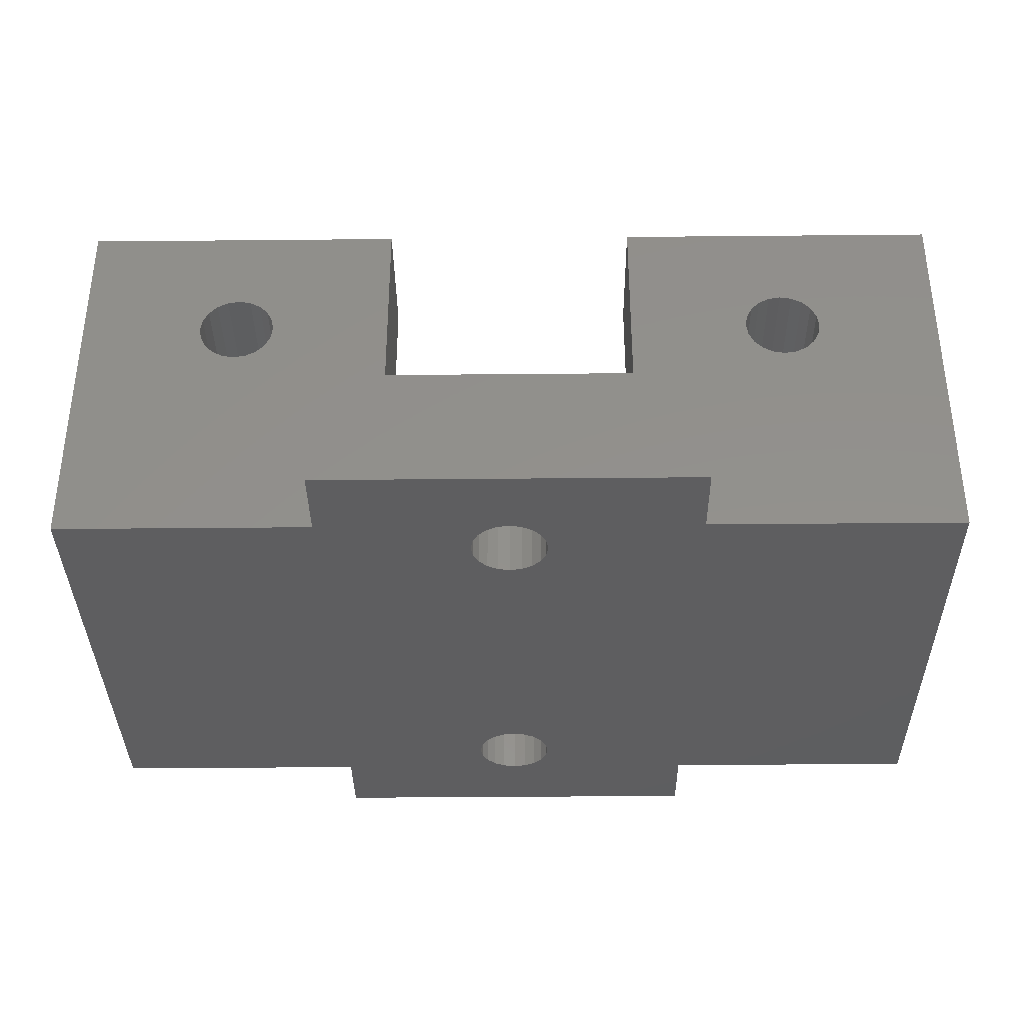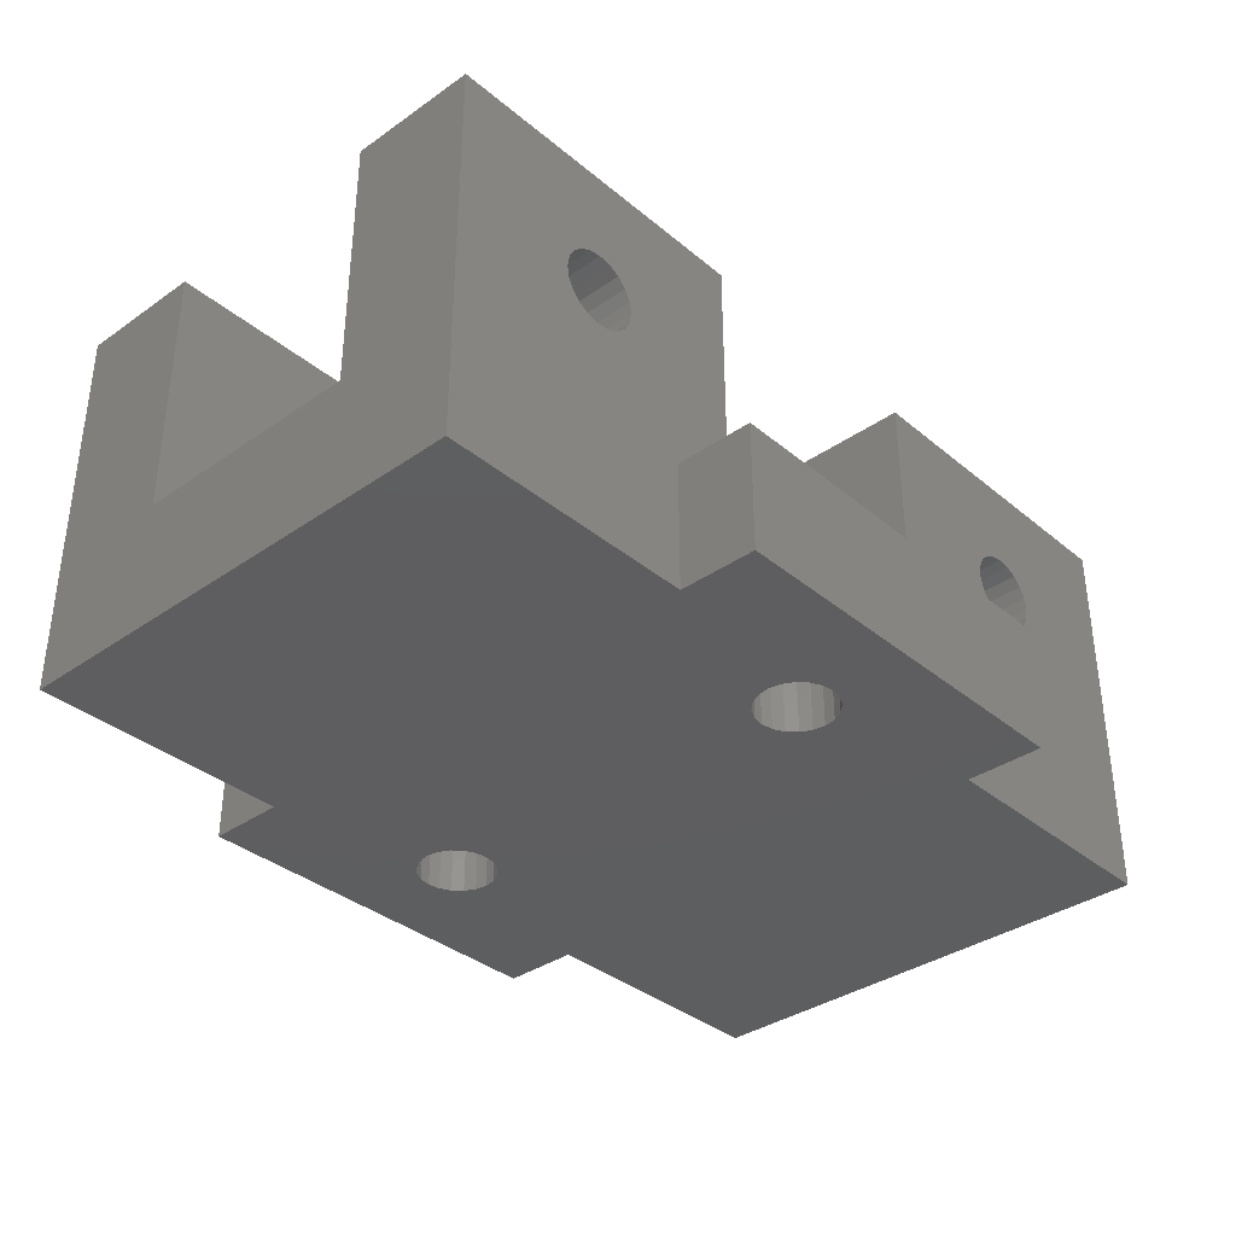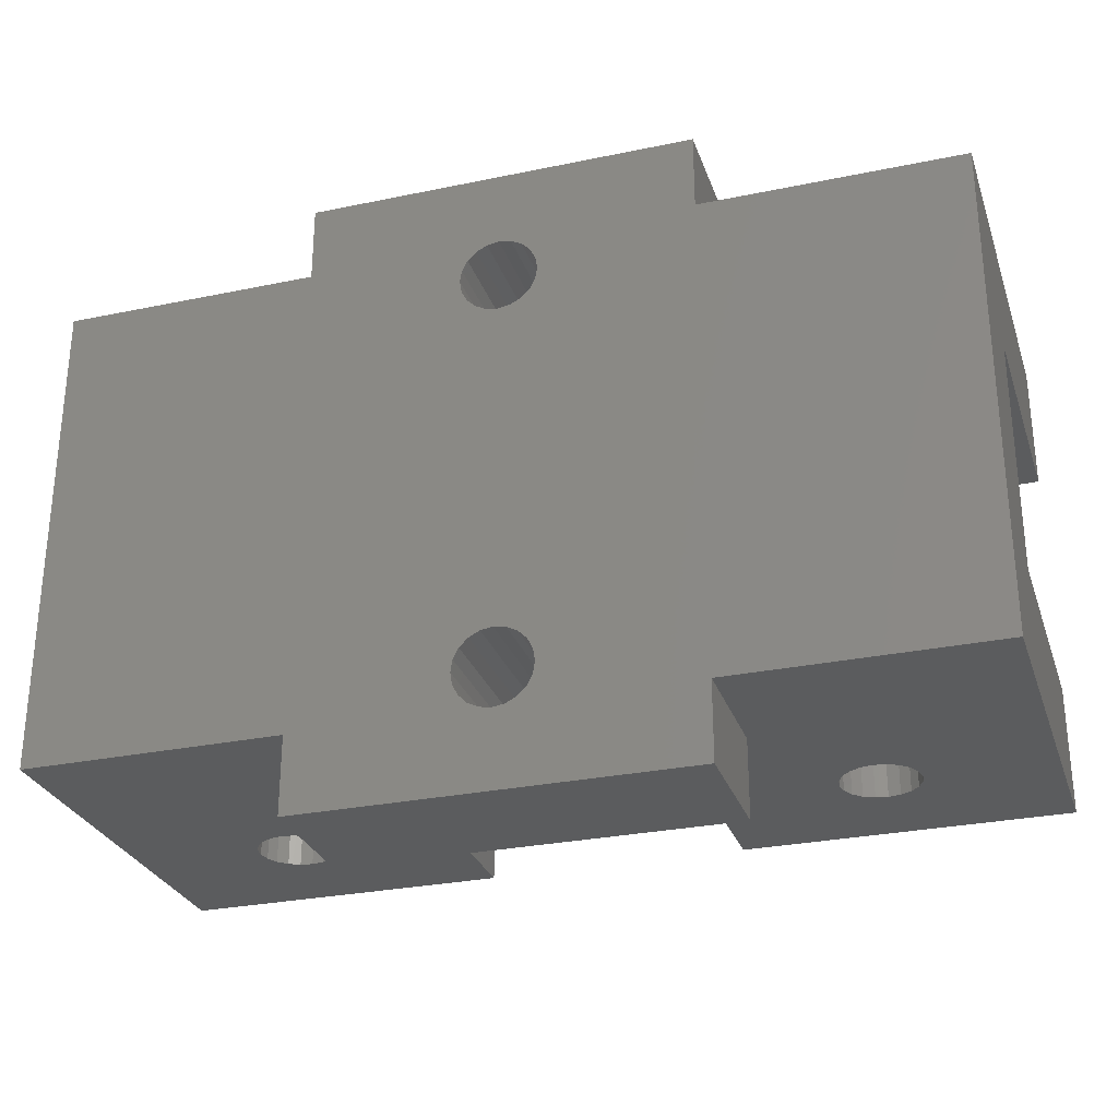
<metadata>
{"format":"stl","ext":"stl","renderer":"f3d","projection":"perspective","resolution":1024,"background":"white","views":[{"elev":-35.8,"azim":-179.3,"up":"+Z"},{"elev":-35.6,"azim":-47.4,"up":"+Z"},{"elev":-28.6,"azim":-162.7,"up":"+Y"}]}
</metadata>
<code>
# stl→obj: 324 verts, 668 faces
v -17.5 9.5 -2.109e-15
v -17.5 4.55 5
v -17.5 9.5 15
v -17.5 -4.55 5
v -17.5 -9.5 2.109e-15
v -17.5 -9.5 15
v -17.5 -4.55 15
v -17.5 4.55 15
v -11.2 -9.5 11.5
v -5 -9.5 15
v -11.66 -9.5 11.43
v -12.08 -9.5 11.21
v -12.41 -9.5 10.88
v -12.63 -9.5 10.46
v -12.7 -9.5 10
v -12.63 -9.5 9.536
v -11.66 -9.5 8.573
v -7.5 -9.5 5
v -11.2 -9.5 8.5
v -12.08 -9.5 8.786
v -12.41 -9.5 9.118
v -7.5 -9.5 2.109e-15
v -10.74 -9.5 11.43
v -10.32 -9.5 11.21
v -9.986 -9.5 10.88
v -9.773 -9.5 10.46
v -9.7 -9.5 10
v -5 -9.5 5
v -9.773 -9.5 9.536
v -9.986 -9.5 9.118
v -10.74 -9.5 8.573
v -10.32 -9.5 8.786
v 5 -9.5 15
v 11.2 -9.5 11.5
v 17.5 -9.5 15
v 10.74 -9.5 11.43
v 10.32 -9.5 11.21
v 9.986 -9.5 10.88
v 9.773 -9.5 10.46
v 9.7 -9.5 10
v 5 -9.5 5
v 9.773 -9.5 9.536
v 10.32 -9.5 8.786
v 7.5 -9.5 5
v 10.74 -9.5 8.573
v 9.986 -9.5 9.118
v 11.66 -9.5 11.43
v 12.08 -9.5 11.21
v 12.41 -9.5 10.88
v 12.63 -9.5 10.46
v 12.7 -9.5 10
v 12.63 -9.5 9.536
v 17.5 -9.5 2.109e-15
v 12.41 -9.5 9.118
v 11.2 -9.5 8.5
v 11.66 -9.5 8.573
v 7.5 -9.5 2.109e-15
v 12.08 -9.5 8.786
v 17.5 -4.55 15
v 17.5 -4.55 5
v 17.5 4.55 5
v 17.5 9.5 15
v 17.5 4.55 15
v 17.5 9.5 -2.109e-15
v 5 -4.55 15
v -5 4.55 15
v -5 9.5 15
v 5 9.5 15
v 5 4.55 15
v -5 -4.55 15
v -11.2 9.5 11.5
v -10.74 9.5 11.43
v -10.32 9.5 11.21
v -9.986 9.5 10.88
v -9.773 9.5 10.46
v -9.7 9.5 10
v -5 9.5 5
v -9.773 9.5 9.536
v -10.32 9.5 8.786
v -7.5 9.5 5
v -10.74 9.5 8.573
v -9.986 9.5 9.118
v -11.66 9.5 11.43
v -12.08 9.5 11.21
v -12.41 9.5 10.88
v -12.63 9.5 10.46
v -12.7 9.5 10
v -12.63 9.5 9.536
v -12.41 9.5 9.118
v -11.2 9.5 8.5
v -11.66 9.5 8.573
v -7.5 9.5 -2.109e-15
v -12.08 9.5 8.786
v 11.2 9.5 11.5
v 11.66 9.5 11.43
v 12.08 9.5 11.21
v 12.41 9.5 10.88
v 12.63 9.5 10.46
v 12.7 9.5 10
v 12.63 9.5 9.536
v 11.66 9.5 8.573
v 7.5 9.5 5
v 11.2 9.5 8.5
v 12.08 9.5 8.786
v 12.41 9.5 9.118
v 7.5 9.5 -2.109e-15
v 10.74 9.5 11.43
v 10.32 9.5 11.21
v 9.986 9.5 10.88
v 9.773 9.5 10.46
v 9.7 9.5 10
v 5 9.5 5
v 9.773 9.5 9.536
v 9.986 9.5 9.118
v 10.74 9.5 8.573
v 10.32 9.5 8.786
v 1.493 7.954 -1.766e-15
v 1.5 8 -1.776e-15
v 1.214 -7.118 1.581e-15
v 1.427 -7.536 1.673e-15
v 0.8817 -6.786 1.507e-15
v 1.427 7.536 -1.673e-15
v 1.214 7.118 -1.581e-15
v 0.8817 6.786 -1.507e-15
v 0.4635 -6.573 1.46e-15
v 0.4635 6.573 -1.46e-15
v 0.4172 -6.566 1.458e-15
v 0.04635 6.507 -1.445e-15
v 0 -6.5 1.443e-15
v 0 6.5 -1.443e-15
v -0.04635 6.507 -1.445e-15
v -0.4172 -6.566 1.458e-15
v -0.4635 6.573 -1.46e-15
v -0.4635 -6.573 1.46e-15
v -0.8817 -6.786 1.507e-15
v -0.8817 6.786 -1.507e-15
v -1.214 -7.118 1.581e-15
v -1.427 -7.536 1.673e-15
v -1.434 -7.583 1.684e-15
v -1.214 7.118 -1.581e-15
v -1.427 7.536 -1.673e-15
v -1.5 -8 1.776e-15
v 1.214 -8.882 1.972e-15
v 7.5 -12.5 2.776e-15
v 1.434 -7.583 1.684e-15
v 1.5 -8 1.776e-15
v 1.493 -8.046 1.787e-15
v 1.427 -8.464 1.879e-15
v 0.8817 -9.214 2.046e-15
v 0.4635 -9.427 2.093e-15
v 0.04635 -9.493 2.108e-15
v 0 -9.5 2.109e-15
v -7.5 -12.5 2.776e-15
v -0.04635 -9.493 2.108e-15
v -1.493 -8.046 1.787e-15
v -1.427 -8.464 1.879e-15
v -1.214 -8.882 1.972e-15
v -0.8817 -9.214 2.046e-15
v -0.4635 -9.427 2.093e-15
v 1.434 8.417 -1.869e-15
v 1.427 8.464 -1.879e-15
v 1.214 8.882 -1.972e-15
v 7.5 12.5 -2.776e-15
v 0.8817 9.214 -2.046e-15
v 0.4635 9.427 -2.093e-15
v 0.4172 9.434 -2.095e-15
v 0 9.5 -2.109e-15
v -7.5 12.5 -2.776e-15
v -0.4172 9.434 -2.095e-15
v -0.4635 9.427 -2.093e-15
v -1.493 7.954 -1.766e-15
v -1.5 8 -1.776e-15
v -1.434 8.417 -1.869e-15
v -1.427 8.464 -1.879e-15
v -1.214 8.882 -1.972e-15
v -0.8817 9.214 -2.046e-15
v -7.5 -12.5 5
v -7.5 12.5 5
v 7.5 -12.5 5
v 7.5 12.5 5
v -5 -10.5 5
v 5 -10.5 5
v 5 10.5 5
v -5 10.5 5
v -5 -4.55 5
v -5 4.55 5
v 1.214 7.118 5
v 5 4.55 5
v 1.427 7.536 5
v 5 -4.55 5
v 1.449 -7.676 5
v 1.5 -8 5
v 0.8817 6.786 5
v 1.427 -7.536 5
v 0.4635 6.573 5
v 1.214 -7.118 5
v 0.1391 6.522 5
v 0.8817 -6.786 5
v 0 6.5 5
v 0.4635 -6.573 5
v 0.3245 -6.551 5
v 0 -6.5 5
v -0.1391 6.522 5
v -0.4635 6.573 5
v -0.8817 6.786 5
v -0.3245 -6.551 5
v -1.214 7.118 5
v -0.4635 -6.573 5
v -1.427 7.536 5
v -0.8817 -6.786 5
v -1.214 -7.118 5
v -1.427 -7.536 5
v -1.478 7.861 5
v -1.5 8 5
v 1.214 8.882 5
v 1.478 7.861 5
v 1.5 8 5
v 1.449 8.324 5
v 1.427 8.464 5
v 0.8817 9.214 5
v 0.4635 9.427 5
v 0.3245 9.449 5
v 0 9.5 5
v -0.3245 9.449 5
v -1.449 8.324 5
v -1.427 8.464 5
v -1.214 8.882 5
v -0.8817 9.214 5
v -0.4635 9.427 5
v 1.478 -8.139 5
v 1.427 -8.464 5
v 1.214 -8.882 5
v 0.8817 -9.214 5
v 0.4635 -9.427 5
v 0.1391 -9.478 5
v 0 -9.5 5
v -0.1391 -9.478 5
v -0.4635 -9.427 5
v -1.478 -8.139 5
v -1.5 -8 5
v -1.449 -7.676 5
v -1.427 -8.464 5
v -1.214 -8.882 5
v -0.8817 -9.214 5
v -9.7 4.55 10
v -9.773 4.55 10.46
v -9.773 -4.55 10.46
v -9.7 -4.55 10
v -12.63 4.55 10.46
v -12.7 4.55 10
v -12.7 -4.55 10
v -12.63 -4.55 10.46
v -11.2 4.55 11.5
v -10.74 4.55 11.43
v -10.74 -4.55 11.43
v -11.2 -4.55 11.5
v -10.74 4.55 8.573
v -11.2 4.55 8.5
v -11.2 -4.55 8.5
v -10.74 -4.55 8.573
v -10.32 4.55 8.786
v -10.32 -4.55 8.786
v -9.986 4.55 10.88
v -10.32 4.55 11.21
v -10.32 -4.55 11.21
v -9.986 -4.55 10.88
v -12.08 4.55 11.21
v -11.66 4.55 11.43
v -11.66 -4.55 11.43
v -12.08 -4.55 11.21
v -12.41 4.55 10.88
v -12.41 -4.55 10.88
v -12.41 4.55 9.118
v -12.08 4.55 8.786
v -12.08 -4.55 8.786
v -12.41 -4.55 9.118
v -9.773 4.55 9.536
v -9.773 -4.55 9.536
v -9.986 4.55 9.118
v -9.986 -4.55 9.118
v -11.66 4.55 8.573
v -11.66 -4.55 8.573
v -12.63 4.55 9.536
v -12.63 -4.55 9.536
v 12.7 4.55 10
v 12.63 4.55 10.46
v 12.63 -4.55 10.46
v 12.7 -4.55 10
v 9.7 4.55 10
v 9.773 4.55 9.536
v 9.773 -4.55 9.536
v 9.7 -4.55 10
v 10.74 4.55 11.43
v 11.2 4.55 11.5
v 11.2 -4.55 11.5
v 10.74 -4.55 11.43
v 11.66 4.55 8.573
v 11.2 4.55 8.5
v 11.2 -4.55 8.5
v 11.66 -4.55 8.573
v 12.41 4.55 10.88
v 12.08 4.55 11.21
v 12.08 -4.55 11.21
v 12.41 -4.55 10.88
v 10.32 4.55 11.21
v 9.986 4.55 10.88
v 9.986 -4.55 10.88
v 10.32 -4.55 11.21
v 9.773 4.55 10.46
v 9.773 -4.55 10.46
v 12.08 4.55 8.786
v 12.08 -4.55 8.786
v 12.41 4.55 9.118
v 12.63 4.55 9.536
v 12.63 -4.55 9.536
v 12.41 -4.55 9.118
v 10.74 4.55 8.573
v 10.32 4.55 8.786
v 10.32 -4.55 8.786
v 10.74 -4.55 8.573
v 9.986 4.55 9.118
v 9.986 -4.55 9.118
v 11.66 4.55 11.43
v 11.66 -4.55 11.43
f 1 2 3
f 1 4 2
f 5 4 1
f 6 4 5
f 4 6 7
f 3 2 8
f 6 9 10
f 6 11 9
f 6 12 11
f 6 13 12
f 6 14 13
f 6 15 14
f 6 16 15
f 5 16 6
f 17 18 19
f 5 17 20
f 16 5 21
f 5 20 21
f 17 5 18
f 18 5 22
f 23 10 9
f 24 10 23
f 25 10 24
f 26 10 25
f 27 10 26
f 28 27 29
f 18 29 30
f 18 31 19
f 18 32 31
f 18 30 32
f 29 18 28
f 27 28 10
f 33 34 35
f 33 36 34
f 33 37 36
f 33 38 37
f 33 39 38
f 33 40 39
f 41 40 33
f 40 41 42
f 43 44 45
f 46 44 43
f 42 44 46
f 44 42 41
f 47 35 34
f 48 35 47
f 49 35 48
f 50 35 49
f 51 35 50
f 52 35 51
f 53 52 54
f 45 44 55
f 55 44 56
f 53 56 44
f 53 44 57
f 56 53 58
f 58 53 54
f 52 53 35
f 59 35 60
f 61 62 63
f 62 61 64
f 60 64 61
f 60 53 64
f 53 60 35
f 65 35 59
f 35 65 33
f 3 66 67
f 66 3 8
f 68 63 62
f 63 68 69
f 7 10 70
f 10 7 6
f 67 71 3
f 67 72 71
f 67 73 72
f 67 74 73
f 67 75 74
f 67 76 75
f 77 76 67
f 76 77 78
f 79 80 81
f 82 80 79
f 78 80 82
f 80 78 77
f 83 3 71
f 84 3 83
f 85 3 84
f 86 3 85
f 87 3 86
f 88 3 87
f 1 88 89
f 81 80 90
f 90 80 91
f 1 91 80
f 1 80 92
f 91 1 93
f 93 1 89
f 88 1 3
f 62 94 68
f 62 95 94
f 62 96 95
f 62 97 96
f 62 98 97
f 62 99 98
f 62 100 99
f 64 100 62
f 101 102 103
f 64 101 104
f 100 64 105
f 64 104 105
f 101 64 102
f 102 64 106
f 107 68 94
f 108 68 107
f 109 68 108
f 110 68 109
f 111 68 110
f 112 111 113
f 102 113 114
f 102 115 103
f 102 116 115
f 102 114 116
f 113 102 112
f 111 112 68
f 5 92 22
f 92 5 1
f 106 117 118
f 119 57 120
f 121 57 119
f 106 122 117
f 57 121 106
f 106 123 122
f 124 106 121
f 106 124 123
f 125 124 121
f 125 126 124
f 127 126 125
f 127 128 126
f 129 128 127
f 129 130 128
f 129 131 130
f 132 131 129
f 133 132 134
f 132 133 131
f 135 133 134
f 135 136 133
f 22 135 137
f 135 22 136
f 22 137 138
f 92 136 22
f 22 138 139
f 140 92 141
f 22 139 142
f 136 92 140
f 143 57 144
f 145 57 146
f 120 57 145
f 57 147 146
f 57 148 147
f 57 143 148
f 144 149 143
f 144 150 149
f 144 151 150
f 144 152 151
f 153 152 144
f 152 153 154
f 22 155 156
f 155 22 142
f 157 22 156
f 22 157 153
f 158 153 157
f 159 153 158
f 154 153 159
f 57 64 53
f 64 57 106
f 160 106 118
f 161 106 160
f 162 106 161
f 106 162 163
f 164 163 162
f 165 163 164
f 166 163 165
f 167 163 166
f 168 167 169
f 168 169 170
f 141 92 171
f 171 92 172
f 172 92 173
f 173 92 174
f 92 175 174
f 168 175 92
f 175 168 176
f 176 168 170
f 167 168 163
f 153 18 22
f 18 153 177
f 92 178 168
f 178 92 80
f 153 179 177
f 179 153 144
f 179 57 44
f 57 179 144
f 102 163 180
f 163 102 106
f 28 18 181
f 182 44 41
f 44 182 179
f 181 179 182
f 181 177 179
f 177 181 18
f 180 183 102
f 180 184 183
f 178 184 180
f 80 184 178
f 184 80 77
f 102 183 112
f 2 185 186
f 185 2 4
f 187 188 189
f 190 191 192
f 193 188 187
f 190 194 191
f 195 188 193
f 190 196 194
f 197 188 195
f 190 198 196
f 199 188 197
f 190 200 198
f 190 201 200
f 188 199 190
f 190 199 202
f 190 202 201
f 186 199 203
f 199 186 202
f 186 203 204
f 185 202 186
f 186 204 205
f 202 185 206
f 186 205 207
f 206 185 208
f 186 207 209
f 208 185 210
f 211 185 212
f 77 209 213
f 77 213 214
f 210 185 211
f 215 112 183
f 216 112 217
f 189 112 216
f 112 189 188
f 190 192 41
f 112 218 217
f 112 219 218
f 112 215 219
f 183 220 215
f 183 221 220
f 183 222 221
f 183 223 222
f 184 223 183
f 223 184 224
f 225 77 214
f 226 77 225
f 227 77 226
f 77 227 184
f 228 184 227
f 229 184 228
f 224 184 229
f 188 60 61
f 60 188 190
f 230 41 192
f 231 41 230
f 232 41 231
f 41 232 182
f 233 182 232
f 234 182 233
f 235 182 234
f 236 182 235
f 181 236 237
f 181 237 238
f 28 239 240
f 209 77 186
f 28 212 185
f 212 28 241
f 241 28 240
f 239 28 242
f 242 28 243
f 181 243 28
f 243 181 244
f 244 181 238
f 236 181 182
f 163 178 180
f 178 163 168
f 245 75 76
f 75 245 246
f 27 247 248
f 247 27 26
f 249 87 86
f 87 249 250
f 14 251 252
f 251 14 15
f 253 72 254
f 72 253 71
f 9 255 23
f 255 9 256
f 90 257 81
f 257 90 258
f 259 31 260
f 31 259 19
f 81 261 79
f 261 81 257
f 260 32 262
f 32 260 31
f 263 73 74
f 73 263 264
f 25 265 266
f 265 25 24
f 246 74 75
f 74 246 263
f 26 266 247
f 266 26 25
f 254 73 264
f 73 254 72
f 23 265 24
f 265 23 255
f 267 83 268
f 83 267 84
f 12 269 11
f 269 12 270
f 267 85 84
f 85 267 271
f 12 272 270
f 272 12 13
f 268 71 253
f 71 268 83
f 11 256 9
f 256 11 269
f 273 93 89
f 93 273 274
f 21 275 276
f 275 21 20
f 271 86 85
f 86 271 249
f 13 252 272
f 252 13 14
f 277 76 78
f 76 277 245
f 29 248 278
f 248 29 27
f 261 82 79
f 82 261 279
f 32 280 262
f 280 32 30
f 279 78 82
f 78 279 277
f 30 278 280
f 278 30 29
f 91 258 90
f 258 91 281
f 282 19 259
f 19 282 17
f 283 89 88
f 89 283 273
f 16 276 284
f 276 16 21
f 250 88 87
f 88 250 283
f 15 284 251
f 284 15 16
f 93 281 91
f 281 93 274
f 275 17 282
f 17 275 20
f 122 216 117
f 216 122 189
f 117 217 118
f 217 117 216
f 226 173 174
f 173 226 225
f 167 222 223
f 222 167 166
f 133 203 131
f 203 133 204
f 124 187 123
f 187 124 193
f 214 171 172
f 171 214 213
f 226 175 227
f 175 226 174
f 227 176 228
f 176 227 175
f 169 229 170
f 229 169 224
f 221 164 220
f 164 221 165
f 161 215 162
f 215 161 219
f 128 199 197
f 199 128 130
f 123 189 122
f 189 123 187
f 141 213 209
f 213 141 171
f 207 141 209
f 141 207 140
f 205 140 207
f 140 205 136
f 167 224 169
f 224 167 223
f 176 229 228
f 229 176 170
f 166 221 222
f 221 166 165
f 162 220 164
f 220 162 215
f 118 218 160
f 218 118 217
f 193 126 195
f 126 193 124
f 126 197 195
f 197 126 128
f 131 199 130
f 199 131 203
f 172 225 214
f 225 172 173
f 133 205 204
f 205 133 136
f 160 219 161
f 219 160 218
f 285 98 99
f 98 285 286
f 51 287 288
f 287 51 50
f 289 113 111
f 113 289 290
f 40 291 292
f 291 40 42
f 293 94 294
f 94 293 107
f 36 295 34
f 295 36 296
f 103 297 101
f 297 103 298
f 299 56 300
f 56 299 55
f 301 96 97
f 96 301 302
f 49 303 304
f 303 49 48
f 286 97 98
f 97 286 301
f 50 304 287
f 304 50 49
f 305 109 108
f 109 305 306
f 37 307 308
f 307 37 38
f 306 110 109
f 110 306 309
f 38 310 307
f 310 38 39
f 305 107 293
f 107 305 108
f 37 296 36
f 296 37 308
f 101 311 104
f 311 101 297
f 300 58 312
f 58 300 56
f 313 100 105
f 100 313 314
f 54 315 316
f 315 54 52
f 116 317 115
f 317 116 318
f 319 45 320
f 45 319 43
f 290 114 113
f 114 290 321
f 42 322 291
f 322 42 46
f 294 95 323
f 95 294 94
f 34 324 47
f 324 34 295
f 323 96 302
f 96 323 95
f 47 303 48
f 303 47 324
f 309 111 110
f 111 309 289
f 39 292 310
f 292 39 40
f 311 105 104
f 105 311 313
f 58 316 312
f 316 58 54
f 115 298 103
f 298 115 317
f 320 55 299
f 55 320 45
f 321 116 114
f 116 321 318
f 46 319 322
f 319 46 43
f 314 99 100
f 99 314 285
f 52 288 315
f 288 52 51
f 148 230 147
f 230 148 231
f 147 192 146
f 192 147 230
f 212 139 138
f 139 212 241
f 129 201 202
f 201 129 127
f 159 237 154
f 237 159 238
f 149 232 143
f 232 149 233
f 143 231 148
f 231 143 232
f 240 155 142
f 155 240 239
f 212 137 211
f 137 212 138
f 211 135 210
f 135 211 137
f 132 208 134
f 208 132 206
f 200 121 198
f 121 200 125
f 120 196 119
f 196 120 194
f 151 236 235
f 236 151 152
f 156 239 242
f 239 156 155
f 243 156 242
f 156 243 157
f 244 157 243
f 157 244 158
f 129 206 132
f 206 129 202
f 135 208 210
f 208 135 134
f 127 200 201
f 200 127 125
f 119 198 121
f 198 119 196
f 146 191 145
f 191 146 192
f 233 150 234
f 150 233 149
f 150 235 234
f 235 150 151
f 154 236 152
f 236 154 237
f 142 241 240
f 241 142 139
f 159 244 238
f 244 159 158
f 145 194 120
f 194 145 191
f 70 256 7
f 70 255 256
f 70 265 255
f 70 266 265
f 70 247 266
f 70 248 247
f 185 248 70
f 248 185 278
f 260 185 259
f 262 185 260
f 280 185 262
f 278 185 280
f 269 7 256
f 270 7 269
f 272 7 270
f 252 7 272
f 251 7 252
f 4 251 284
f 4 284 276
f 4 259 185
f 259 4 282
f 251 4 7
f 275 4 276
f 282 4 275
f 59 295 65
f 59 324 295
f 59 303 324
f 59 304 303
f 59 287 304
f 59 288 287
f 60 288 59
f 288 60 315
f 300 60 299
f 312 60 300
f 316 60 312
f 315 60 316
f 296 65 295
f 308 65 296
f 307 65 308
f 310 65 307
f 292 65 310
f 190 292 291
f 190 291 322
f 190 299 60
f 299 190 320
f 292 190 65
f 319 190 322
f 320 190 319
f 8 253 66
f 8 268 253
f 8 267 268
f 8 271 267
f 8 249 271
f 8 250 249
f 2 250 8
f 250 2 283
f 281 2 258
f 274 2 281
f 273 2 274
f 283 2 273
f 254 66 253
f 264 66 254
f 263 66 264
f 246 66 263
f 245 66 246
f 186 245 277
f 186 277 279
f 186 258 2
f 258 186 257
f 245 186 66
f 261 186 279
f 257 186 261
f 69 294 63
f 69 293 294
f 69 305 293
f 69 306 305
f 69 309 306
f 69 289 309
f 188 289 69
f 289 188 290
f 317 188 298
f 318 188 317
f 321 188 318
f 290 188 321
f 323 63 294
f 302 63 323
f 301 63 302
f 286 63 301
f 285 63 286
f 61 285 314
f 61 314 313
f 61 298 188
f 298 61 297
f 285 61 63
f 311 61 313
f 297 61 311
f 66 77 67
f 77 66 186
f 10 185 70
f 185 10 28
f 188 68 112
f 68 188 69
f 41 65 190
f 65 41 33

</code>
